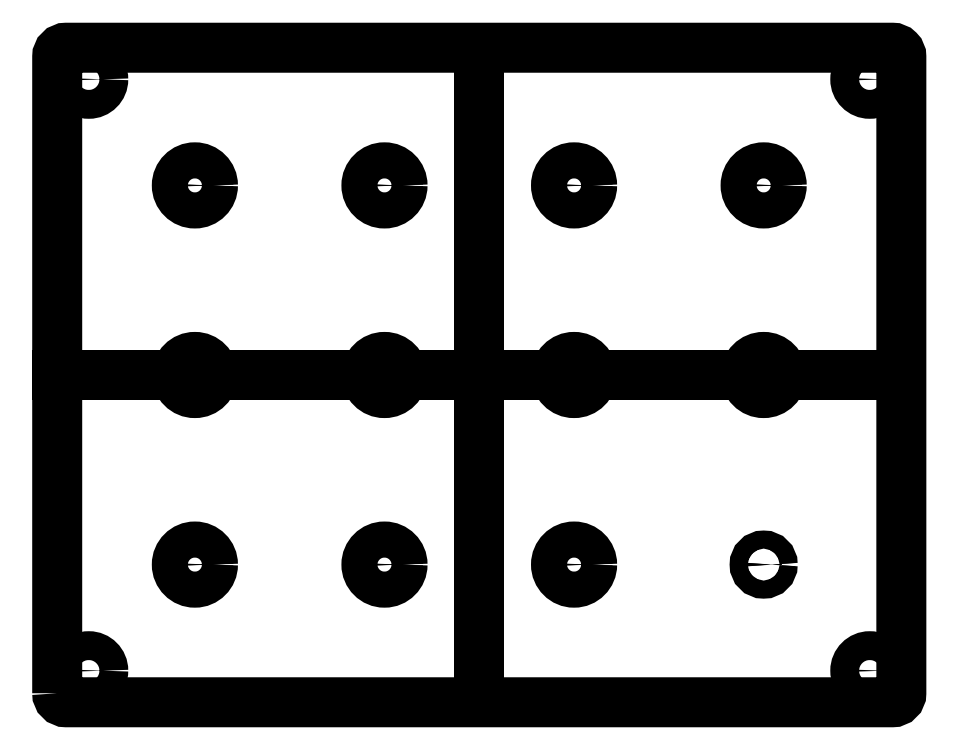
<metadata>
{"format":"dxf","ext":"dxf","renderer":"ezdxf+matplotlib","layout":"modelspace","background":"white","min_lineweight":24,"dpi":150}
</metadata>
<code>
0
SECTION
2
ENTITIES
0
LWPOLYLINE
8
0
90
8
70
1
43
0
10
-15.25
20
-56.25
42
0.4142
10
-14.25
20
-57.25
10
77.25
20
-57.25
42
0.4142
10
78.25
20
-56.25
10
78.25
20
14.25
42
0.4142
10
77.25
20
15.25
10
-14.25
20
15.25
42
0.4142
10
-15.25
20
14.25
0
CIRCLE
8
0
10
63
20
-42
30
0
40
0.75
210
-0
220
0
230
1
0
CIRCLE
8
0
10
42
20
-42
30
0
40
1.495
210
0
220
-0
230
1
0
CIRCLE
8
0
10
21
20
-42
30
0
40
1.495
210
0
220
-0
230
1
0
CIRCLE
8
0
10
-1.907e-06
20
-42
30
0
40
1.495
210
0
220
-0
230
1
0
CIRCLE
8
0
10
-1.907e-06
20
-21
30
0
40
1.495
210
0
220
-0
230
1
0
CIRCLE
8
0
10
21
20
-21
30
0
40
1.495
210
0
220
-0
230
1
0
CIRCLE
8
0
10
42
20
-21
30
0
40
1.495
210
0
220
-0
230
1
0
CIRCLE
8
0
10
63
20
-21
30
0
40
1.495
210
0
220
-0
230
1
0
CIRCLE
8
0
10
63
20
3.562e-15
30
0
40
1.495
210
0
220
-0
230
1
0
CIRCLE
8
0
10
42
20
3.562e-16
30
0
40
1.495
210
0
220
-0
230
1
0
CIRCLE
8
0
10
21
20
3.562e-16
30
0
40
1.495
210
0
220
-0
230
1
0
CIRCLE
8
0
10
-1.907e-06
20
3.562e-16
30
0
40
1.495
210
0
220
-0
230
1
0
CIRCLE
8
0
10
63
20
-42
30
0
40
1
210
0
220
0
230
1
0
CIRCLE
8
0
10
42
20
-42
30
0
40
2
210
0
220
0
230
1
0
CIRCLE
8
0
10
21
20
-42
30
0
40
2
210
0
220
0
230
1
0
CIRCLE
8
0
10
-1.907e-06
20
-42
30
0
40
2
210
0
220
0
230
1
0
CIRCLE
8
0
10
63
20
-21
30
0
40
2
210
0
220
0
230
1
0
CIRCLE
8
0
10
42
20
-21
30
0
40
2
210
0
220
0
230
1
0
CIRCLE
8
0
10
21
20
-21
30
0
40
2
210
0
220
0
230
1
0
CIRCLE
8
0
10
-1.907e-06
20
-21
30
0
40
2
210
0
220
0
230
1
0
CIRCLE
8
0
10
63
20
3.562e-15
30
0
40
2
210
0
220
0
230
1
0
CIRCLE
8
0
10
42
20
3.562e-16
30
0
40
2
210
0
220
0
230
1
0
CIRCLE
8
0
10
21
20
3.562e-16
30
0
40
2
210
0
220
0
230
1
0
CIRCLE
8
0
10
-1.907e-06
20
3.562e-16
30
0
40
2
210
0
220
0
230
1
0
CIRCLE
8
0
10
74.75
20
-53.75
30
0
40
1.6
210
0
220
0
230
1
0
LINE
8
0
10
31.5
20
-57.25
30
0
11
31.5
21
15.25
31
0
0
LINE
8
0
10
78.25
20
-21
30
0
11
-15.25
21
-21
31
0
0
CIRCLE
8
0
10
74.75
20
11.75
30
0
40
1.6
210
0
220
0
230
1
0
CIRCLE
8
0
10
-11.75
20
-53.75
30
0
40
1.6
210
0
220
0
230
1
0
CIRCLE
8
0
10
-11.75
20
11.75
30
0
40
1.6
210
0
220
0
230
1
0
ENDSEC
0
EOF

</code>
